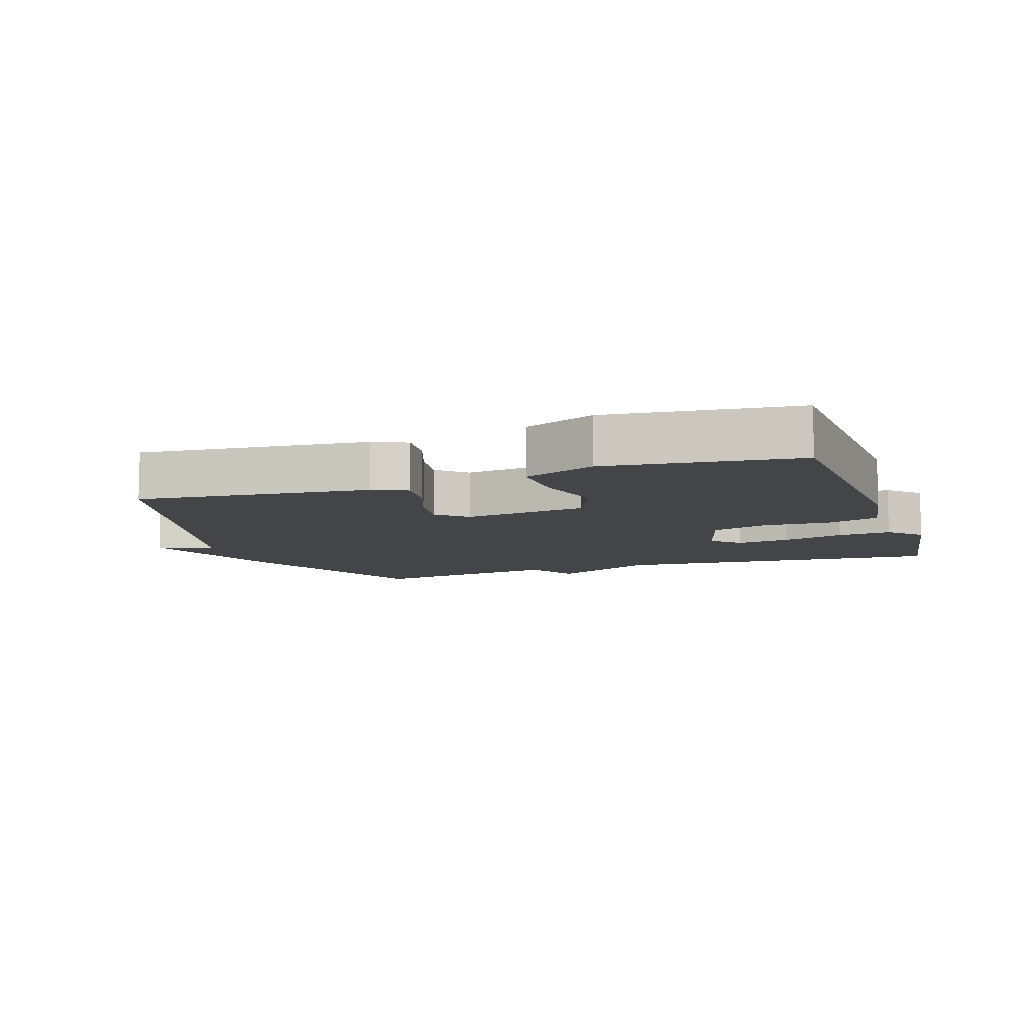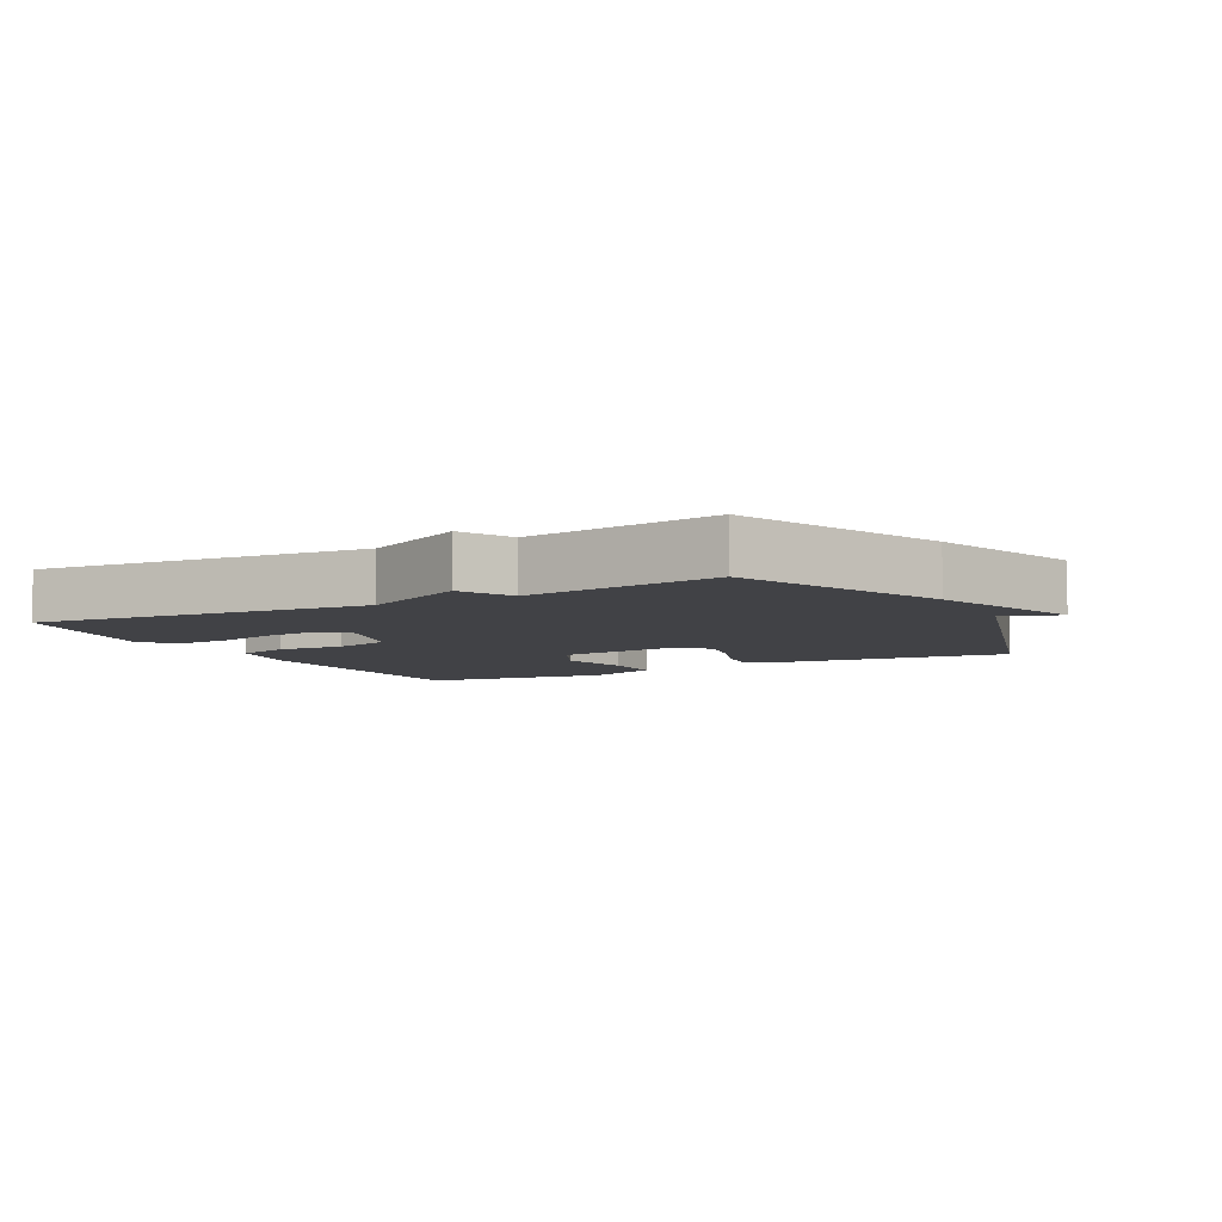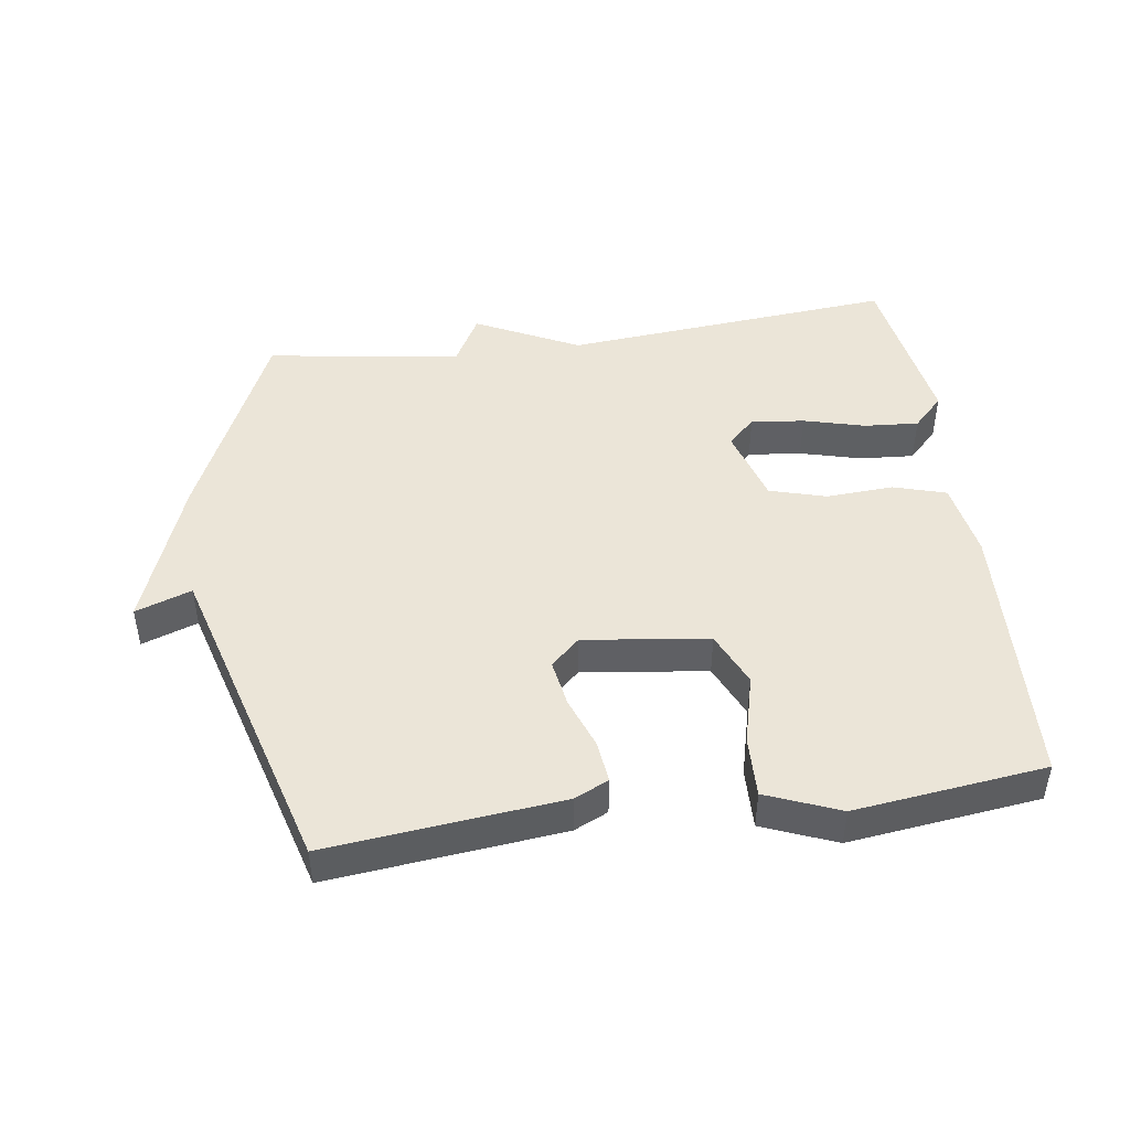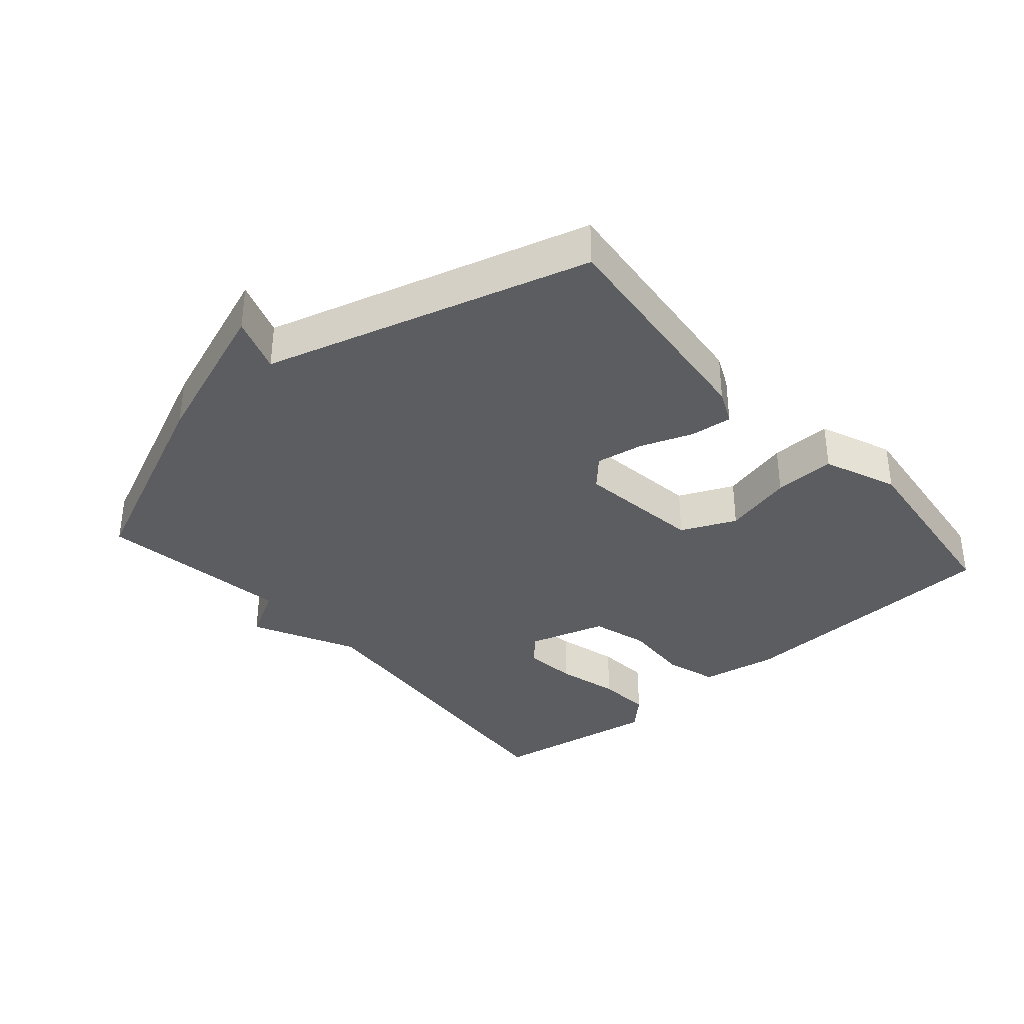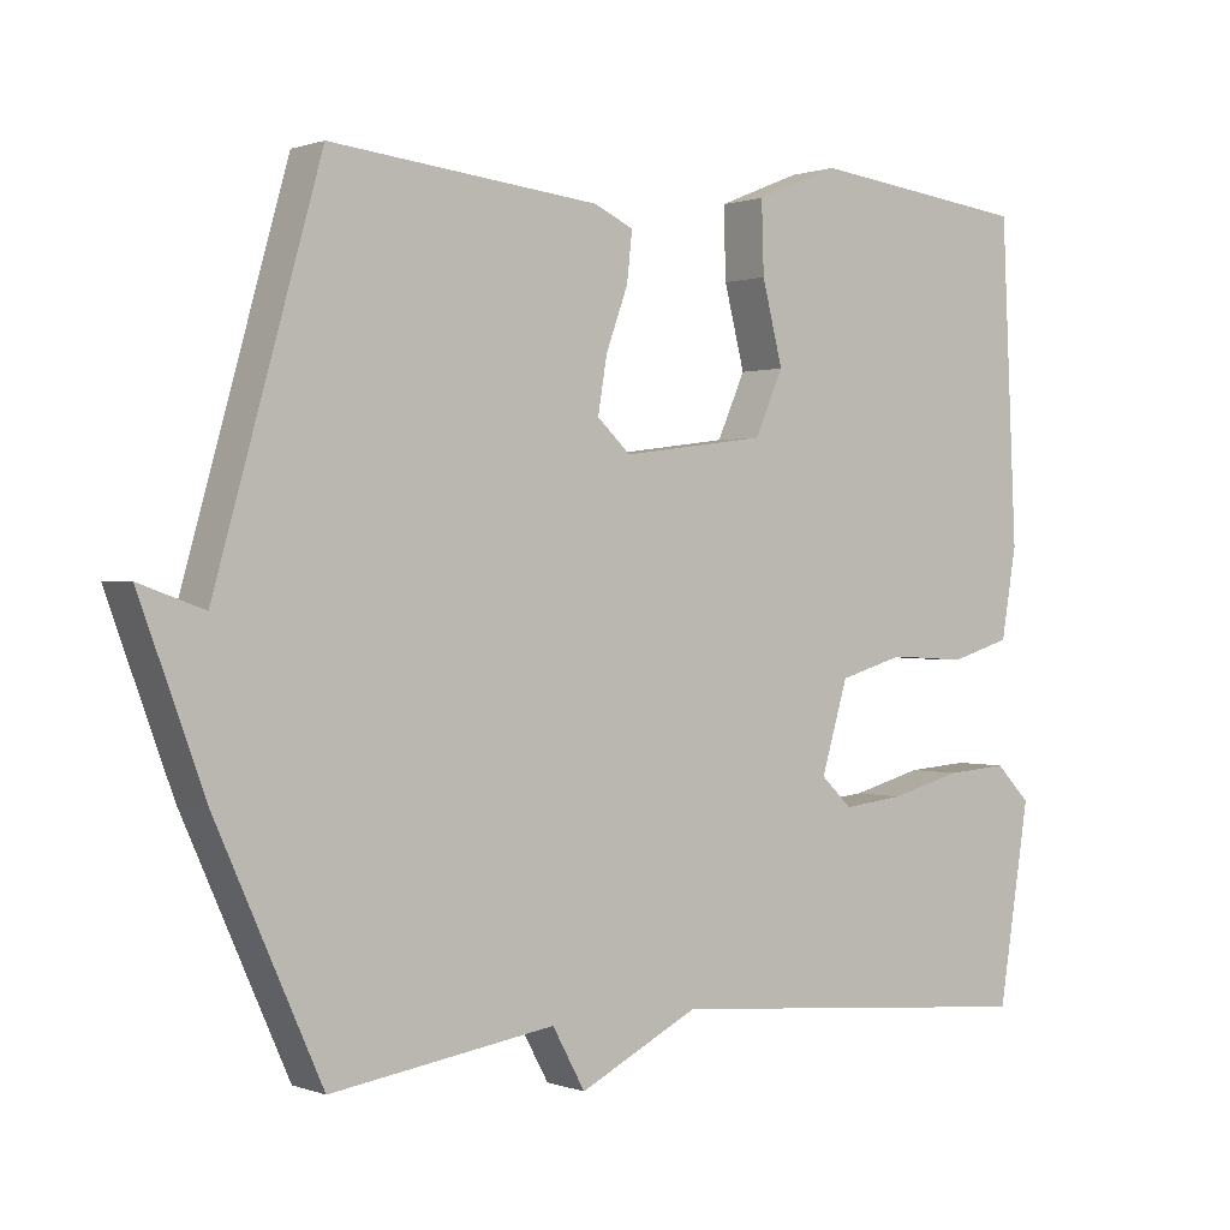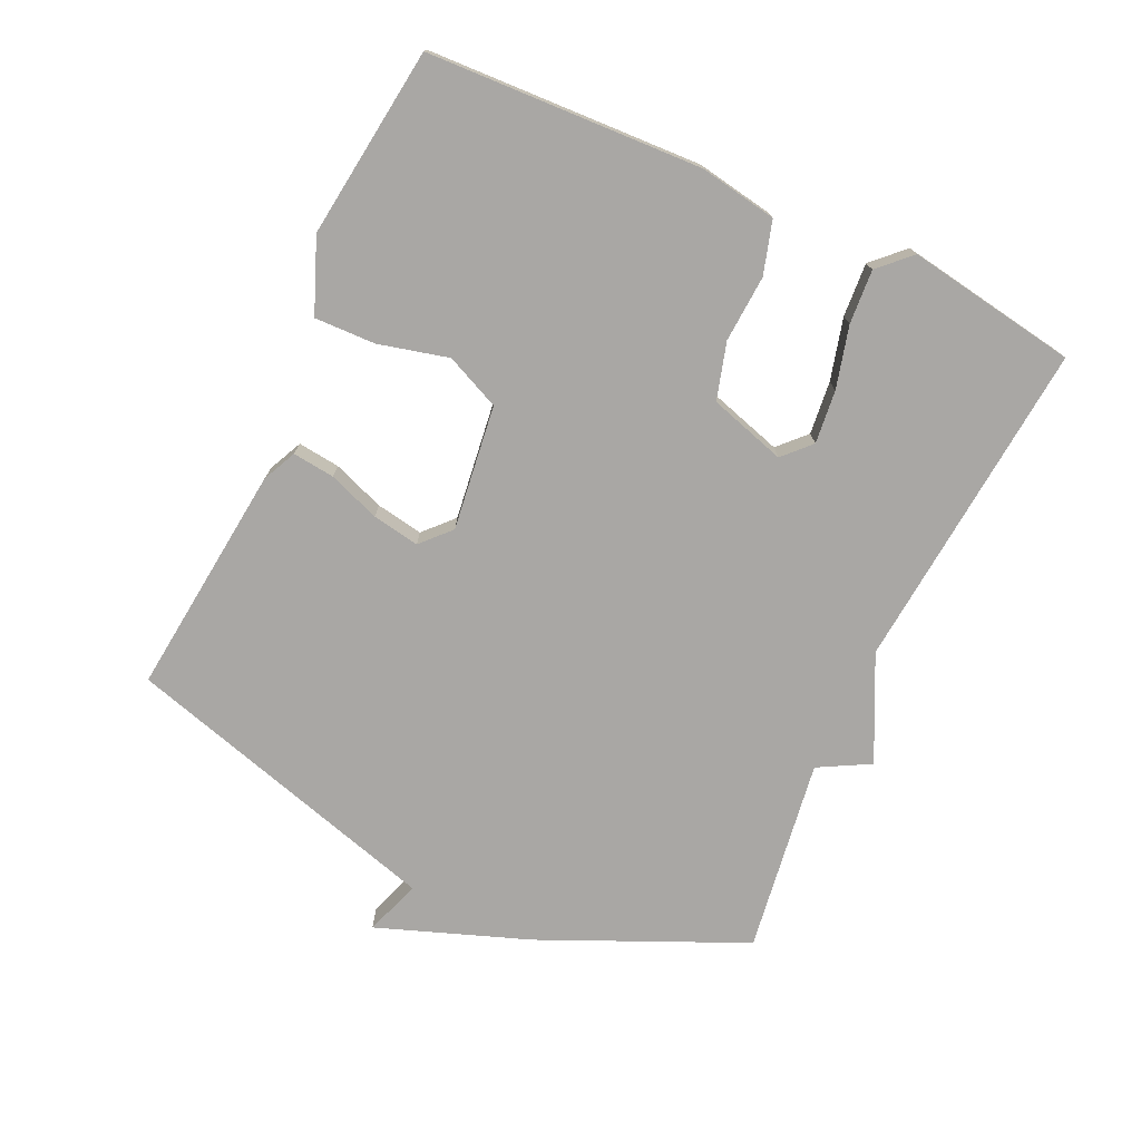
<metadata>
{"format":"obj","ext":"obj","renderer":"f3d","projection":"perspective","resolution":1024,"background":"white","views":[{"elev":-9.1,"azim":19.2,"up":"+Y"},{"elev":-6.6,"azim":-152.5,"up":"+Y"},{"elev":46.0,"azim":-8.1,"up":"+Y"},{"elev":-35.7,"azim":-49.0,"up":"+Y"},{"elev":0.7,"azim":-37.4,"up":"+Z"},{"elev":-74.7,"azim":64.9,"up":"+Y"}]}
</metadata>
<code>
v -0.5 0.07 0.5
v -0.146 0.07 0.463
v -0.094 0.07 0.439
v -0.101 0.07 0.375
v -0.13 0.07 0.296
v -0.142 0.07 0.224
v -0.098 0.07 0.183
v 0.092 0.07 0.208
v 0.129 0.07 0.291
v 0.102 0.07 0.397
v 0.099 0.07 0.49
v 0.21 0.07 0.535
v 0.5 0.07 0.5
v 0.52 0.07 0.083
v 0.5 0.07 -0.035
v 0.42 0.07 -0.059
v 0.318 0.07 -0.053
v 0.232 0.07 -0.078
v 0.197 0.07 -0.195
v 0.238 0.07 -0.234
v 0.319 0.07 -0.225
v 0.413 0.07 -0.2
v 0.495 0.07 -0.194
v 0.541 0.07 -0.241
v 0.5 0.07 -0.5
v -0.005 0.07 -0.456
v -0.162 0.07 -0.534
v -0.205 0.07 -0.456
v -0.5 0.07 -0.5
v -0.639 0.07 -0.191
v -0.724 0.07 0.039
v -0.639 0.07 0.009
v -0.5 0 0.5
v -0.146 0 0.463
v -0.094 0 0.439
v -0.101 0 0.375
v -0.13 0 0.296
v -0.142 0 0.224
v -0.098 0 0.183
v 0.092 0 0.208
v 0.129 0 0.291
v 0.102 0 0.397
v 0.099 0 0.49
v 0.21 0 0.535
v 0.5 0 0.5
v 0.52 0 0.083
v 0.5 0 -0.035
v 0.42 0 -0.059
v 0.318 0 -0.053
v 0.232 0 -0.078
v 0.197 0 -0.195
v 0.238 0 -0.234
v 0.319 0 -0.225
v 0.413 0 -0.2
v 0.495 0 -0.194
v 0.541 0 -0.241
v 0.5 0 -0.5
v -0.005 0 -0.456
v -0.162 0 -0.534
v -0.205 0 -0.456
v -0.5 0 -0.5
v -0.639 0 -0.191
v -0.724 0 0.039
v -0.639 0 0.009
f 30 31 32
f 29 30 32
f 28 29 32
f 28 32 1 2
f 26 27 28
f 24 25 26
f 23 24 26
f 22 23 26
f 21 22 26
f 20 21 26 28
f 19 20 28
f 18 19 28
f 15 16 17
f 14 15 17
f 13 14 17
f 12 13 17
f 11 12 17
f 10 11 17
f 9 10 17
f 8 9 17 18
f 7 8 18 28
f 2 3 4 5
f 2 5 6
f 28 2 6
f 6 7 28
f 64 63 62
f 64 62 61
f 64 61 60
f 34 33 64 60
f 60 59 58
f 58 57 56
f 58 56 55
f 58 55 54
f 58 54 53
f 60 58 53 52
f 60 52 51
f 60 51 50
f 49 48 47
f 49 47 46
f 49 46 45
f 49 45 44
f 49 44 43
f 49 43 42
f 49 42 41
f 50 49 41 40
f 60 50 40 39
f 37 36 35 34
f 38 37 34
f 38 34 60
f 60 39 38
f 1 33 34 2
f 2 34 35 3
f 3 35 36 4
f 4 36 37 5
f 5 37 38 6
f 6 38 39 7
f 7 39 40 8
f 8 40 41 9
f 9 41 42 10
f 10 42 43 11
f 11 43 44 12
f 12 44 45 13
f 13 45 46 14
f 14 46 47 15
f 15 47 48 16
f 16 48 49 17
f 17 49 50 18
f 18 50 51 19
f 19 51 52 20
f 20 52 53 21
f 21 53 54 22
f 22 54 55 23
f 23 55 56 24
f 24 56 57 25
f 25 57 58 26
f 26 58 59 27
f 27 59 60 28
f 28 60 61 29
f 29 61 62 30
f 30 62 63 31
f 31 63 64 32
f 32 64 33 1

</code>
